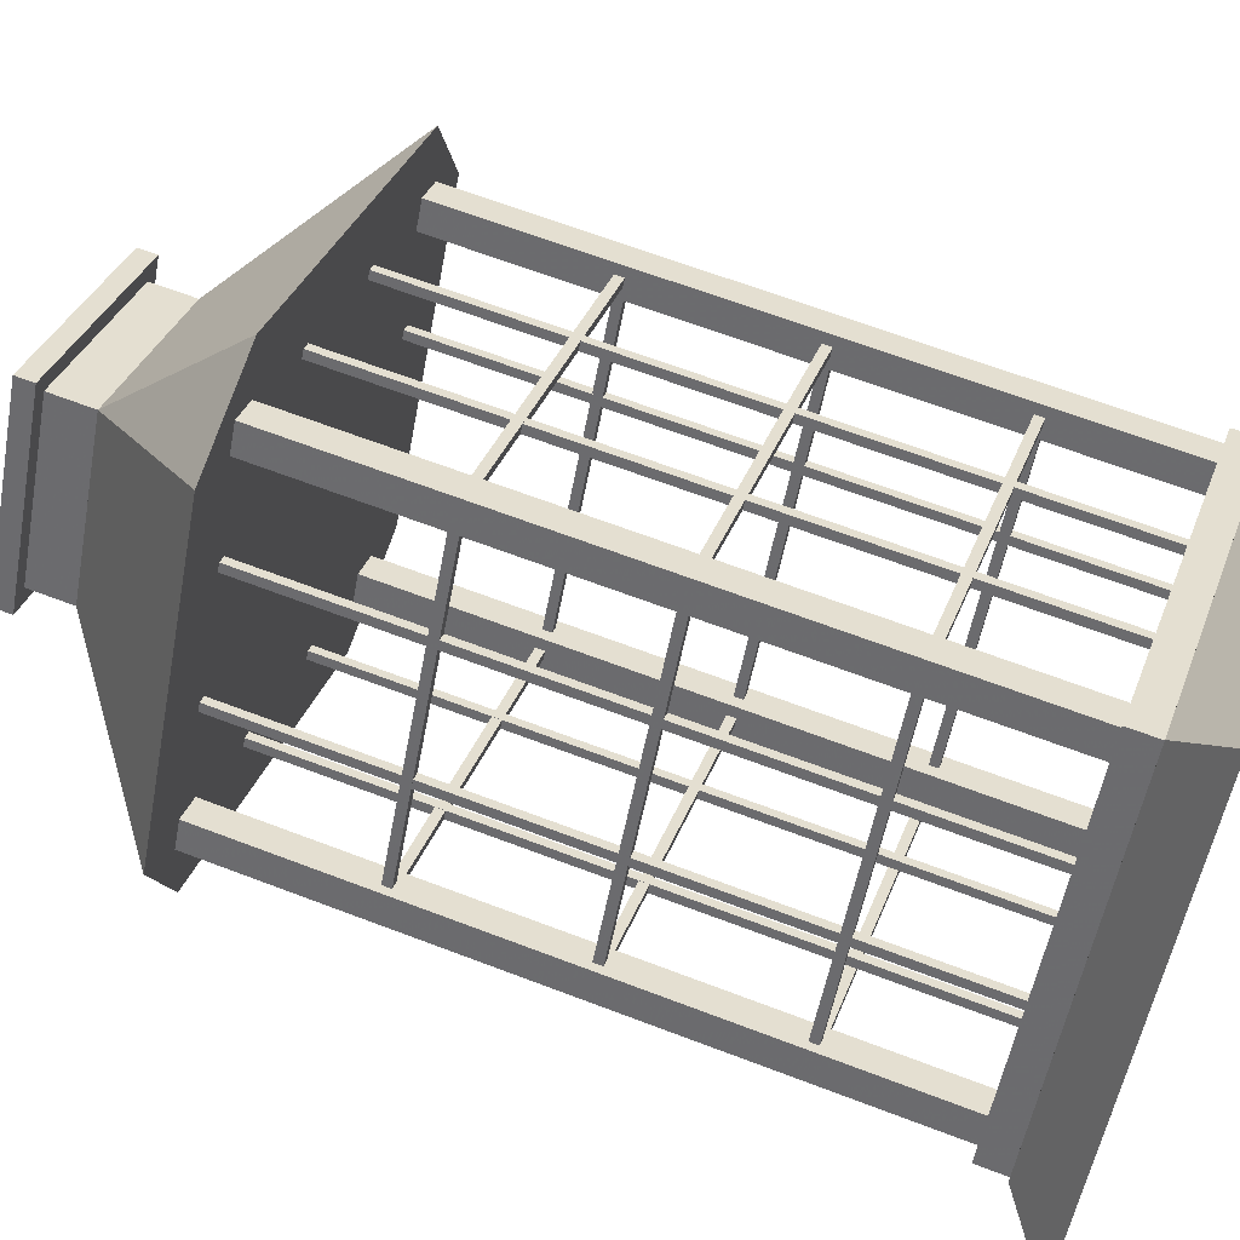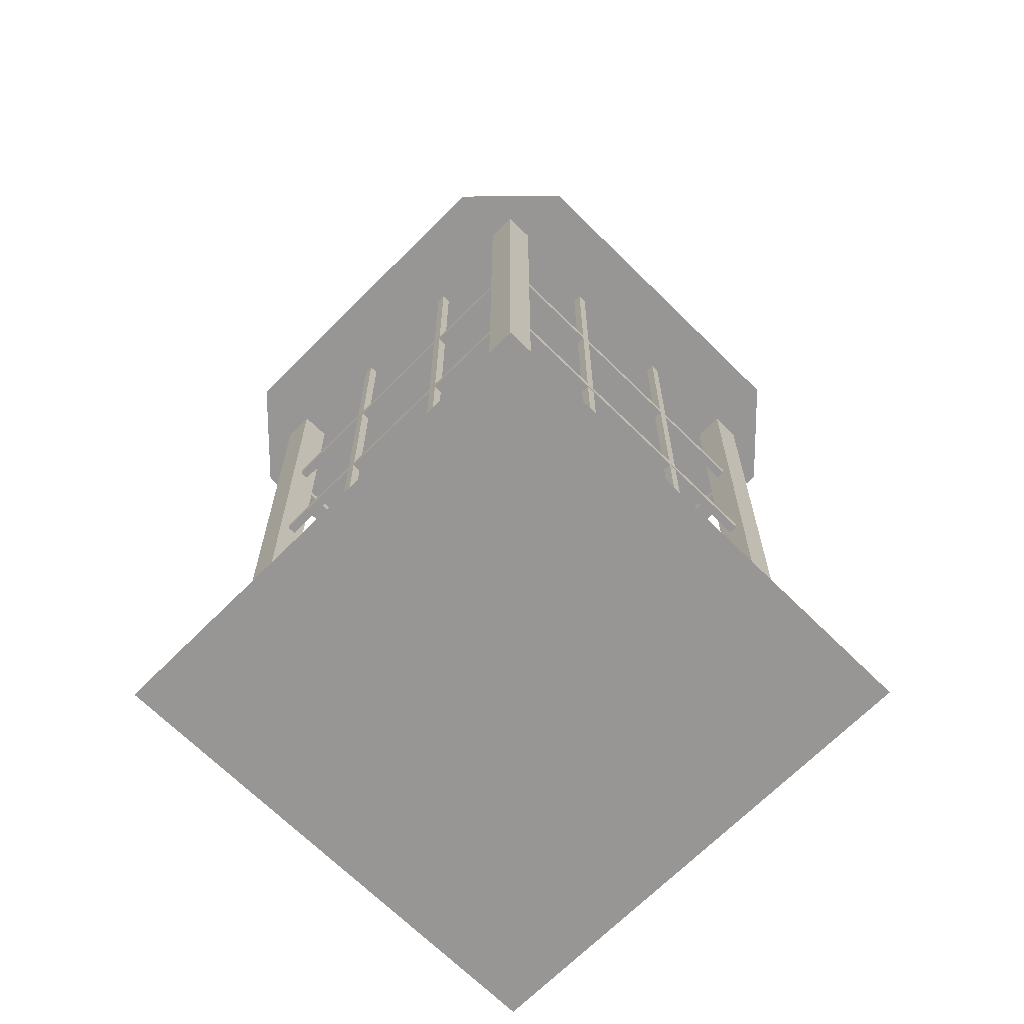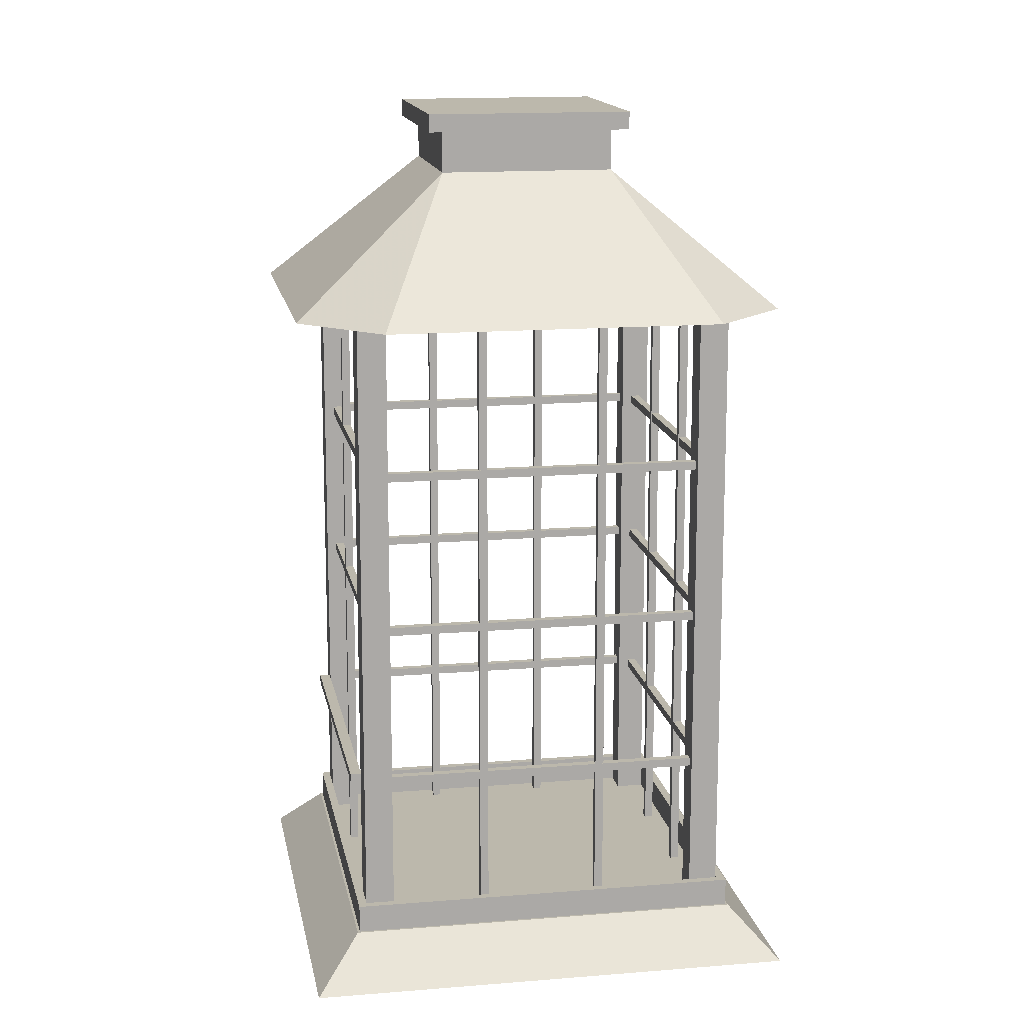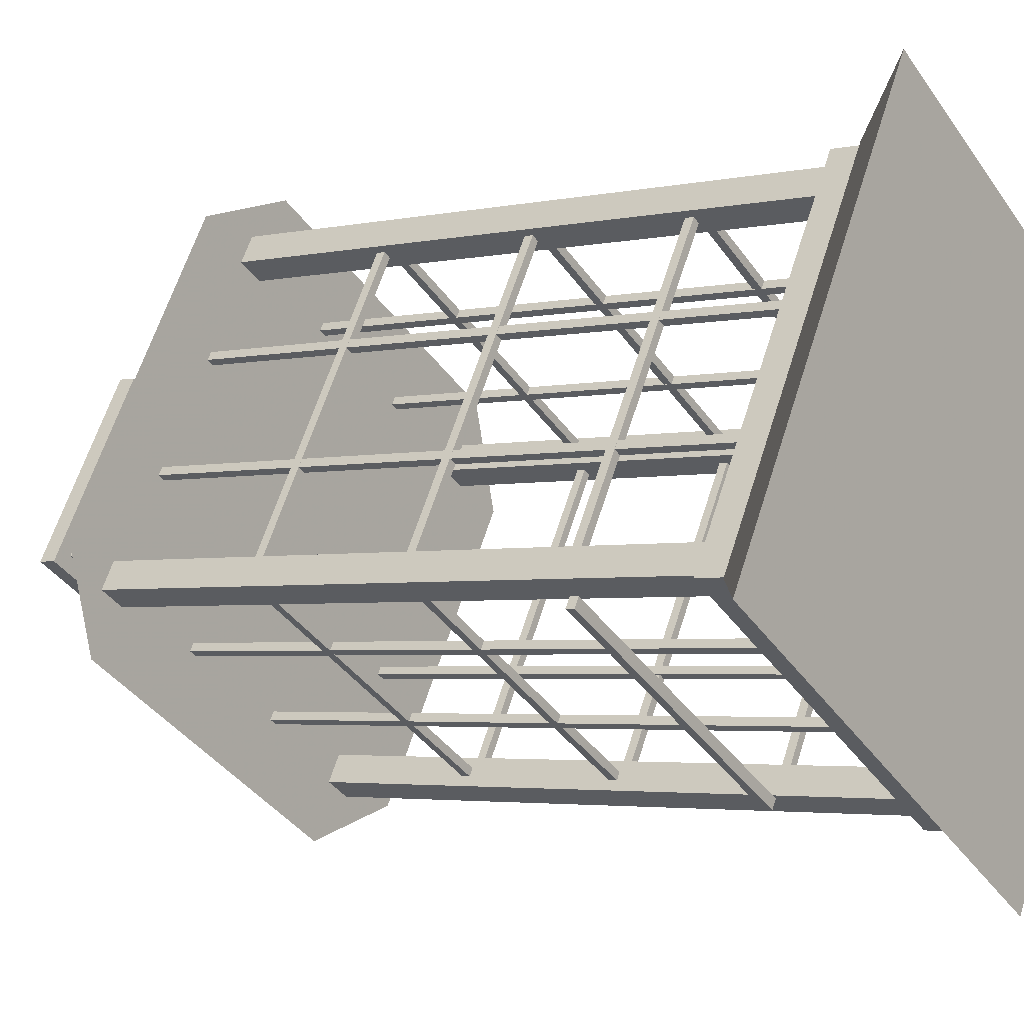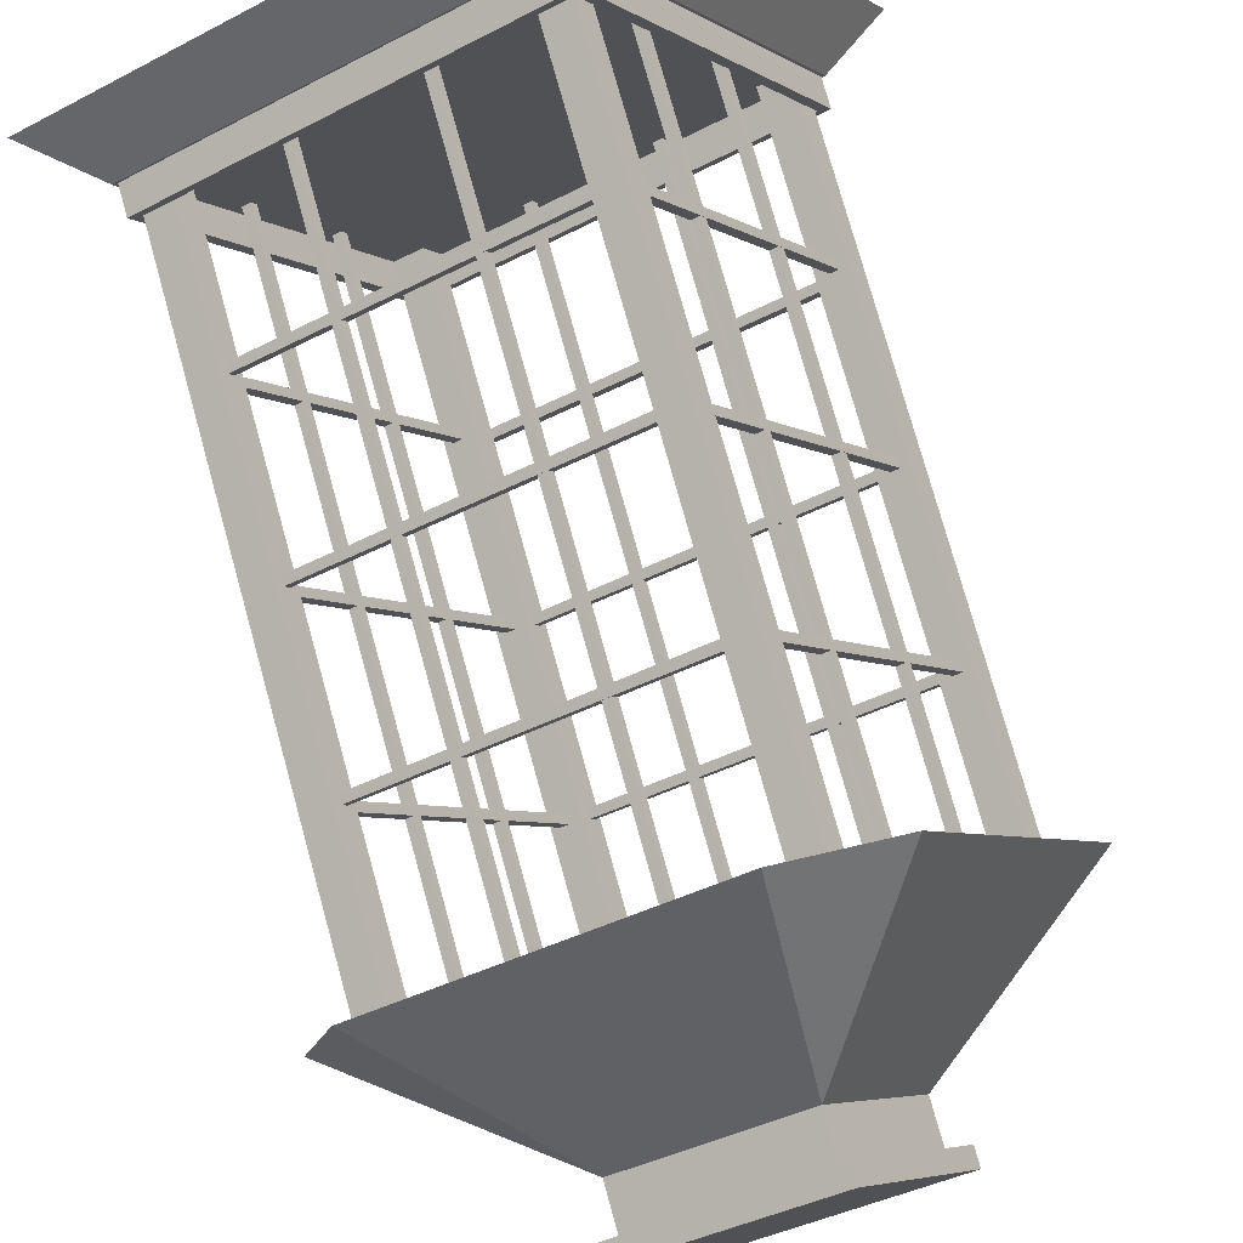
<metadata>
{"format":"obj","ext":"obj","renderer":"f3d","projection":"perspective","resolution":1024,"background":"white","views":[{"elev":65.0,"azim":-68.9,"up":"+Z"},{"elev":-67.8,"azim":75.2,"up":"+Y"},{"elev":14.6,"azim":-70.2,"up":"+Y"},{"elev":-3.2,"azim":-53.1,"up":"+Z"},{"elev":76.1,"azim":164.5,"up":"+Z"}]}
</metadata>
<code>
o lantern_Plane.017 0 0
v 2.07 -0.3624 -1.37
v 3.097 -0.3624 -1.993
v 3.11 -0.3624 -1.97
v 2.057 -0.3624 -1.392
v 3.097 -0.2753 -1.993
v 2.057 -0.2753 -1.392
v 3.11 -0.2753 -1.97
v 2.07 -0.2753 -1.37
v 3.087 -0.3624 -1.957
v 3.713 -0.3624 -0.9248
v 3.691 -0.3624 -0.9116
v 3.11 -0.3624 -1.97
v 3.713 -0.2753 -0.9248
v 3.11 -0.2753 -1.97
v 3.691 -0.2753 -0.9116
v 3.087 -0.2753 -1.957
v 3.678 -0.3624 -0.9344
v 2.651 -0.3624 -0.3113
v 2.638 -0.3624 -0.334
v 3.691 -0.3624 -0.9116
v 2.651 -0.2753 -0.3113
v 3.691 -0.2753 -0.9116
v 2.638 -0.2753 -0.334
v 3.678 -0.2753 -0.9344
v 2.66 -0.3624 -0.3472
v 2.034 -0.3624 -1.379
v 2.057 -0.3624 -1.392
v 2.638 -0.3624 -0.334
v 2.034 -0.2753 -1.379
v 2.638 -0.2753 -0.334
v 2.057 -0.2753 -1.392
v 2.66 -0.2753 -0.3472
v 2.701 1.157 -0.4388
v 3.596 1.157 -0.9245
v 3.582 1.157 -0.9475
v 2.715 1.157 -0.4159
v 3.596 1.13 -0.9245
v 2.715 1.13 -0.4159
v 3.582 1.13 -0.9475
v 2.701 1.13 -0.4388
v 2.17 0.6514 -1.36
v 3.037 0.6514 -1.891
v 3.051 0.6514 -1.868
v 2.156 0.6514 -1.383
v 3.037 0.6249 -1.891
v 2.156 0.6249 -1.383
v 3.051 0.6249 -1.868
v 2.17 0.6249 -1.36
v 2.701 0.6514 -0.4388
v 3.596 0.6514 -0.9245
v 3.582 0.6514 -0.9475
v 2.715 0.6514 -0.4159
v 3.596 0.6249 -0.9245
v 2.715 0.6249 -0.4159
v 3.582 0.6249 -0.9475
v 2.701 0.6249 -0.4388
v 2.17 1.157 -1.36
v 3.037 1.157 -1.891
v 3.051 1.157 -1.868
v 2.156 1.157 -1.383
v 3.037 1.13 -1.891
v 2.156 1.13 -1.383
v 3.051 1.13 -1.868
v 2.17 1.13 -1.36
v 2.701 0.1185 -0.4388
v 3.596 0.1185 -0.9245
v 3.582 0.1185 -0.9475
v 2.715 0.1185 -0.4159
v 3.596 0.1451 -0.9245
v 2.715 0.1451 -0.4159
v 3.582 0.1451 -0.9475
v 2.701 0.1451 -0.4388
v 2.14 0.1185 -1.411
v 3.004 0.1185 -1.95
v 3.021 0.1185 -1.92
v 2.123 0.1185 -1.441
v 3.004 0.1451 -1.95
v 2.123 0.1451 -1.441
v 3.021 0.1451 -1.92
v 2.14 0.1451 -1.411
v 2.976 1.638 -0.5678
v 2.963 -0.3626 -0.5908
v 2.976 -0.3626 -0.5678
v 2.963 1.638 -0.5908
v 2.986 -0.3626 -0.6041
v 2.986 1.638 -0.6041
v 2.999 -0.3626 -0.5811
v 2.999 1.638 -0.5811
v 2.775 1.638 -1.739
v 2.789 -0.3626 -1.716
v 2.775 -0.3626 -1.739
v 2.789 1.638 -1.716
v 2.766 -0.3626 -1.703
v 2.766 1.638 -1.703
v 2.753 -0.3626 -1.726
v 2.753 1.638 -1.726
v 3.333 1.638 -0.7737
v 3.32 -0.3626 -0.7967
v 3.333 -0.3626 -0.7737
v 3.32 1.638 -0.7967
v 3.297 -0.3626 -0.7834
v 3.297 1.638 -0.7834
v 3.31 -0.3626 -0.7604
v 3.31 1.638 -0.7604
v 3.256 1.638 -1.611
v 3.233 -0.3626 -1.597
v 3.256 -0.3626 -1.611
v 3.233 1.638 -1.597
v 3.246 -0.3626 -1.574
v 3.246 1.638 -1.574
v 3.269 -0.3626 -1.588
v 3.269 1.638 -1.588
v 3.462 1.638 -1.254
v 3.439 -0.3626 -1.241
v 3.462 -0.3626 -1.254
v 3.439 1.638 -1.241
v 3.426 -0.3626 -1.264
v 3.426 1.638 -1.264
v 3.449 -0.3626 -1.277
v 3.449 1.638 -1.277
v 2.29 1.638 -1.053
v 2.313 -0.3626 -1.066
v 2.29 -0.3626 -1.053
v 2.313 1.638 -1.066
v 2.326 -0.3626 -1.043
v 2.326 1.638 -1.043
v 2.303 -0.3626 -1.03
v 2.303 1.638 -1.03
v 2.496 1.638 -0.6966
v 2.519 -0.3626 -0.7098
v 2.496 -0.3626 -0.6966
v 2.519 1.638 -0.7098
v 2.506 -0.3626 -0.7328
v 2.506 1.638 -0.7328
v 2.483 -0.3626 -0.7195
v 2.483 1.638 -0.7195
v 2.419 1.638 -1.534
v 2.432 -0.3626 -1.511
v 2.419 -0.3626 -1.534
v 2.432 1.638 -1.511
v 2.455 -0.3626 -1.524
v 2.455 1.638 -1.524
v 2.442 -0.3626 -1.547
v 2.442 1.638 -1.547
v 3.088 1.638 -1.956
v 3.133 -0.3626 -1.878
v 3.088 -0.3626 -1.956
v 3.133 1.638 -1.878
v 3.054 -0.3626 -1.833
v 3.054 1.638 -1.833
v 3.009 -0.3626 -1.911
v 3.009 1.638 -1.911
v 2.664 1.638 -0.3508
v 2.619 -0.3626 -0.4291
v 2.664 -0.3626 -0.3508
v 2.619 1.638 -0.4291
v 2.697 -0.3626 -0.4742
v 2.697 1.638 -0.4742
v 2.743 -0.3626 -0.396
v 2.743 1.638 -0.396
v 3.677 1.638 -0.9354
v 3.632 -0.3626 -1.014
v 3.677 -0.3626 -0.9354
v 3.632 1.638 -1.014
v 3.554 -0.3626 -0.9685
v 3.554 1.638 -0.9685
v 3.599 -0.3626 -0.8903
v 3.599 1.638 -0.8903
v 2.075 1.638 -1.372
v 2.12 -0.3626 -1.294
v 2.075 -0.3626 -1.372
v 2.12 1.638 -1.294
v 2.198 -0.3626 -1.339
v 2.198 1.638 -1.339
v 2.153 -0.3626 -1.417
v 2.153 1.638 -1.417
v 3.004 0.1185 -1.95
v 2.123 0.1185 -1.441
v 3.004 0.1451 -1.95
v 2.123 0.1451 -1.441
v 3.004 0.1185 -1.95
v 2.123 0.1185 -1.441
v 3.004 0.1451 -1.95
v 2.123 0.1451 -1.441
v 2.14 0.1185 -1.411
v 3.004 0.1185 -1.95
v 3.021 0.1185 -1.92
v 2.123 0.1185 -1.441
v 3.004 0.1451 -1.95
v 2.123 0.1451 -1.441
v 3.021 0.1451 -1.92
v 2.14 0.1451 -1.411
v 2.994 2.25 -1.593
v 2.994 2.194 -1.593
v 3.315 2.25 -1.036
v 2.437 2.25 -1.271
v 2.758 2.25 -0.7147
v 3.315 2.194 -1.036
v 2.437 2.194 -1.271
v 2.758 2.194 -0.7147
v 3.249 2.063 -1.054
v 2.976 2.063 -1.527
v 2.776 2.063 -0.7804
v 2.503 2.063 -1.254
v 2.976 2.063 -1.527
v 3.249 2.063 -1.054
v 2.503 2.063 -1.254
v 2.776 2.063 -0.7804
v 2.776 2.194 -0.7804
v 2.503 2.194 -1.254
v 3.249 2.194 -1.054
v 2.976 2.194 -1.527
v 2.976 2.253 -1.527
v 3.249 2.253 -1.054
v 2.503 2.253 -1.254
v 2.776 2.253 -0.7804
v 3.157 -0.5124 -2.203
v 3.104 -0.3624 -2.006
v 3.925 -0.5124 -0.8725
v 3.728 -0.3624 -0.9253
v 1.827 -0.5124 -1.435
v 2.024 -0.3624 -1.382
v 2.595 -0.5124 -0.1044
v 2.648 -0.3624 -0.3016
v 3.591 1.157 -0.979
v 3.105 1.157 -1.873
v 3.082 1.157 -1.86
v 3.614 1.157 -0.9923
v 3.105 1.13 -1.873
v 3.614 1.13 -0.9923
v 3.082 1.13 -1.86
v 3.591 1.13 -0.979
v 2.67 0.6514 -0.4473
v 2.138 0.6514 -1.315
v 2.161 0.6514 -1.328
v 2.647 0.6514 -0.434
v 2.138 0.6249 -1.315
v 2.647 0.6249 -0.434
v 2.161 0.6249 -1.328
v 2.67 0.6249 -0.4473
v 3.591 0.6514 -0.979
v 3.105 0.6514 -1.873
v 3.082 0.6514 -1.86
v 3.614 0.6514 -0.9923
v 3.105 0.6249 -1.873
v 3.614 0.6249 -0.9923
v 3.082 0.6249 -1.86
v 3.591 0.6249 -0.979
v 2.67 1.157 -0.4473
v 2.138 1.157 -1.315
v 2.161 1.157 -1.328
v 2.647 1.157 -0.434
v 2.138 1.13 -1.315
v 2.647 1.13 -0.434
v 2.161 1.13 -1.328
v 2.67 1.13 -0.4473
v 3.591 0.1185 -0.979
v 3.105 0.1185 -1.873
v 3.082 0.1185 -1.86
v 3.614 0.1185 -0.9923
v 3.105 0.1451 -1.873
v 3.614 0.1451 -0.9923
v 3.082 0.1451 -1.86
v 3.591 0.1451 -0.979
v 2.67 0.1185 -0.4473
v 2.138 0.1185 -1.315
v 2.161 0.1185 -1.328
v 2.647 0.1185 -0.434
v 2.138 0.1451 -1.315
v 2.647 0.1451 -0.434
v 2.161 0.1451 -1.328
v 2.67 0.1451 -0.4473
v 3.249 2.063 -1.054
v 2.976 2.063 -1.527
v 2.945 1.638 -2.08
v 3.28 1.638 -1.99
v 1.949 1.638 -1.222
v 2.039 1.638 -1.557
v 3.713 1.638 -0.7499
v 3.803 1.638 -1.085
v 2.807 1.638 -0.227
v 2.472 1.638 -0.3168
v 2.776 2.063 -0.7804
v 2.503 2.063 -1.254
f 7 1 3
f 5 8 7
f 2 6 5
f 2 7 3
f 8 4 1
f 15 9 11
f 15 14 16
f 10 14 13
f 10 15 11
f 16 12 9
f 23 17 19
f 21 24 23
f 18 22 21
f 18 23 19
f 24 20 17
f 31 25 27
f 31 30 32
f 26 30 29
f 26 31 27
f 32 28 25
f 34 33 36
f 39 33 35
f 37 40 39
f 34 38 37
f 34 39 35
f 38 33 40
f 42 41 43
f 41 47 43
f 48 45 47
f 46 42 45
f 47 42 43
f 41 46 48
f 51 52 50
f 55 49 51
f 53 56 55
f 50 54 53
f 50 55 51
f 54 49 56
f 58 57 59
f 57 63 59
f 63 62 61
f 62 58 61
f 63 58 59
f 57 62 64
f 66 65 67
f 65 71 67
f 72 69 71
f 70 66 69
f 71 66 67
f 65 70 72
f 75 76 74
f 79 73 75
f 77 80 79
f 74 78 77
f 74 79 75
f 83 84 82
f 87 81 83
f 85 88 87
f 82 86 85
f 83 85 87
f 86 81 88
f 91 92 90
f 95 89 91
f 93 96 95
f 90 94 93
f 91 93 95
f 94 89 96
f 100 99 98
f 97 103 99
f 104 101 103
f 102 98 101
f 99 101 98
f 104 100 102
f 108 107 106
f 105 111 107
f 112 109 111
f 110 106 109
f 107 109 106
f 105 110 112
f 115 116 114
f 119 113 115
f 117 120 119
f 114 118 117
f 115 117 119
f 118 113 120
f 123 124 122
f 127 121 123
f 125 128 127
f 122 126 125
f 122 127 123
f 128 124 121
f 132 131 130
f 129 135 131
f 136 133 135
f 134 130 133
f 131 133 130
f 136 132 134
f 140 139 138
f 137 143 139
f 144 141 143
f 142 138 141
f 139 141 138
f 144 140 142
f 147 148 146
f 151 145 147
f 149 152 151
f 146 150 149
f 147 149 151
f 152 148 145
f 155 156 154
f 159 153 155
f 157 160 159
f 154 158 157
f 155 157 159
f 158 153 160
f 164 163 162
f 161 167 163
f 168 165 167
f 166 162 165
f 167 162 163
f 168 164 166
f 172 171 170
f 169 175 171
f 176 173 175
f 174 170 173
f 175 170 171
f 169 174 176
f 177 180 179
f 181 184 183
f 187 188 186
f 191 185 187
f 189 192 191
f 186 190 189
f 186 191 187
f 192 188 185
f 198 199 194
f 197 199 200
f 193 198 194
f 195 200 198
f 193 197 195
f 196 194 199
f 211 203 201
f 210 202 204
f 201 208 206
f 204 205 207
f 203 207 208
f 202 206 205
f 209 204 203
f 210 211 212
f 212 201 202
f 218 219 217
f 220 223 219
f 224 221 223
f 221 218 217
f 223 217 219
f 220 222 224
f 226 225 228
f 231 225 227
f 229 232 231
f 226 230 229
f 226 231 227
f 230 225 232
f 234 233 235
f 233 239 235
f 239 238 237
f 238 234 237
f 239 234 235
f 233 238 240
f 242 241 244
f 247 241 243
f 245 248 247
f 242 246 245
f 242 247 243
f 246 241 248
f 250 249 251
f 249 255 251
f 256 253 255
f 254 250 253
f 255 250 251
f 249 254 256
f 260 259 258
f 257 263 259
f 263 262 261
f 262 258 261
f 263 258 259
f 257 262 264
f 267 268 266
f 271 265 267
f 269 272 271
f 266 270 269
f 266 271 267
f 270 265 272
f 273 284 274
f 276 278 282
f 280 279 273
f 275 276 274
f 277 283 282
f 281 273 279
f 280 274 276
f 275 284 278
f 277 278 284
f 281 282 283
f 7 8 1
f 5 6 8
f 2 4 6
f 2 5 7
f 8 6 4
f 15 16 9
f 15 13 14
f 10 12 14
f 10 13 15
f 16 14 12
f 23 24 17
f 21 22 24
f 18 20 22
f 18 21 23
f 24 22 20
f 31 32 25
f 31 29 30
f 26 28 30
f 26 29 31
f 32 30 28
f 34 35 33
f 39 40 33
f 37 38 40
f 34 36 38
f 34 37 39
f 38 36 33
f 42 44 41
f 41 48 47
f 48 46 45
f 46 44 42
f 47 45 42
f 41 44 46
f 51 49 52
f 55 56 49
f 53 54 56
f 50 52 54
f 50 53 55
f 54 52 49
f 58 60 57
f 57 64 63
f 63 64 62
f 62 60 58
f 63 61 58
f 57 60 62
f 66 68 65
f 65 72 71
f 72 70 69
f 70 68 66
f 71 69 66
f 65 68 70
f 75 73 76
f 79 80 73
f 77 78 80
f 74 76 78
f 74 77 79
f 83 81 84
f 87 88 81
f 85 86 88
f 82 84 86
f 83 82 85
f 86 84 81
f 91 89 92
f 95 96 89
f 93 94 96
f 90 92 94
f 91 90 93
f 94 92 89
f 100 97 99
f 97 104 103
f 104 102 101
f 102 100 98
f 99 103 101
f 104 97 100
f 108 105 107
f 105 112 111
f 112 110 109
f 110 108 106
f 107 111 109
f 105 108 110
f 115 113 116
f 119 120 113
f 117 118 120
f 114 116 118
f 115 114 117
f 118 116 113
f 123 121 124
f 127 128 121
f 125 126 128
f 122 124 126
f 122 125 127
f 128 126 124
f 132 129 131
f 129 136 135
f 136 134 133
f 134 132 130
f 131 135 133
f 136 129 132
f 140 137 139
f 137 144 143
f 144 142 141
f 142 140 138
f 139 143 141
f 144 137 140
f 147 145 148
f 151 152 145
f 149 150 152
f 146 148 150
f 147 146 149
f 152 150 148
f 155 153 156
f 159 160 153
f 157 158 160
f 154 156 158
f 155 154 157
f 158 156 153
f 164 161 163
f 161 168 167
f 168 166 165
f 166 164 162
f 167 165 162
f 168 161 164
f 172 169 171
f 169 176 175
f 176 174 173
f 174 172 170
f 175 173 170
f 169 172 174
f 177 178 180
f 181 182 184
f 187 185 188
f 191 192 185
f 189 190 192
f 186 188 190
f 186 189 191
f 192 190 188
f 198 200 199
f 197 196 199
f 193 195 198
f 195 197 200
f 193 196 197
f 196 193 194
f 211 209 203
f 210 212 202
f 201 203 208
f 204 202 205
f 203 204 207
f 202 201 206
f 209 210 204
f 210 209 211
f 212 211 201
f 218 220 219
f 220 224 223
f 224 222 221
f 221 222 218
f 223 221 217
f 220 218 222
f 226 227 225
f 231 232 225
f 229 230 232
f 226 228 230
f 226 229 231
f 230 228 225
f 234 236 233
f 233 240 239
f 239 240 238
f 238 236 234
f 239 237 234
f 233 236 238
f 242 243 241
f 247 248 241
f 245 246 248
f 242 244 246
f 242 245 247
f 246 244 241
f 250 252 249
f 249 256 255
f 256 254 253
f 254 252 250
f 255 253 250
f 249 252 254
f 260 257 259
f 257 264 263
f 263 264 262
f 262 260 258
f 263 261 258
f 257 260 262
f 267 265 268
f 271 272 265
f 269 270 272
f 266 268 270
f 266 269 271
f 270 268 265
f 273 283 284
f 276 275 278
f 278 277 282
f 282 281 279
f 279 280 282
f 280 276 282
f 277 284 283
f 281 283 273
f 280 273 274
f 275 274 284

</code>
